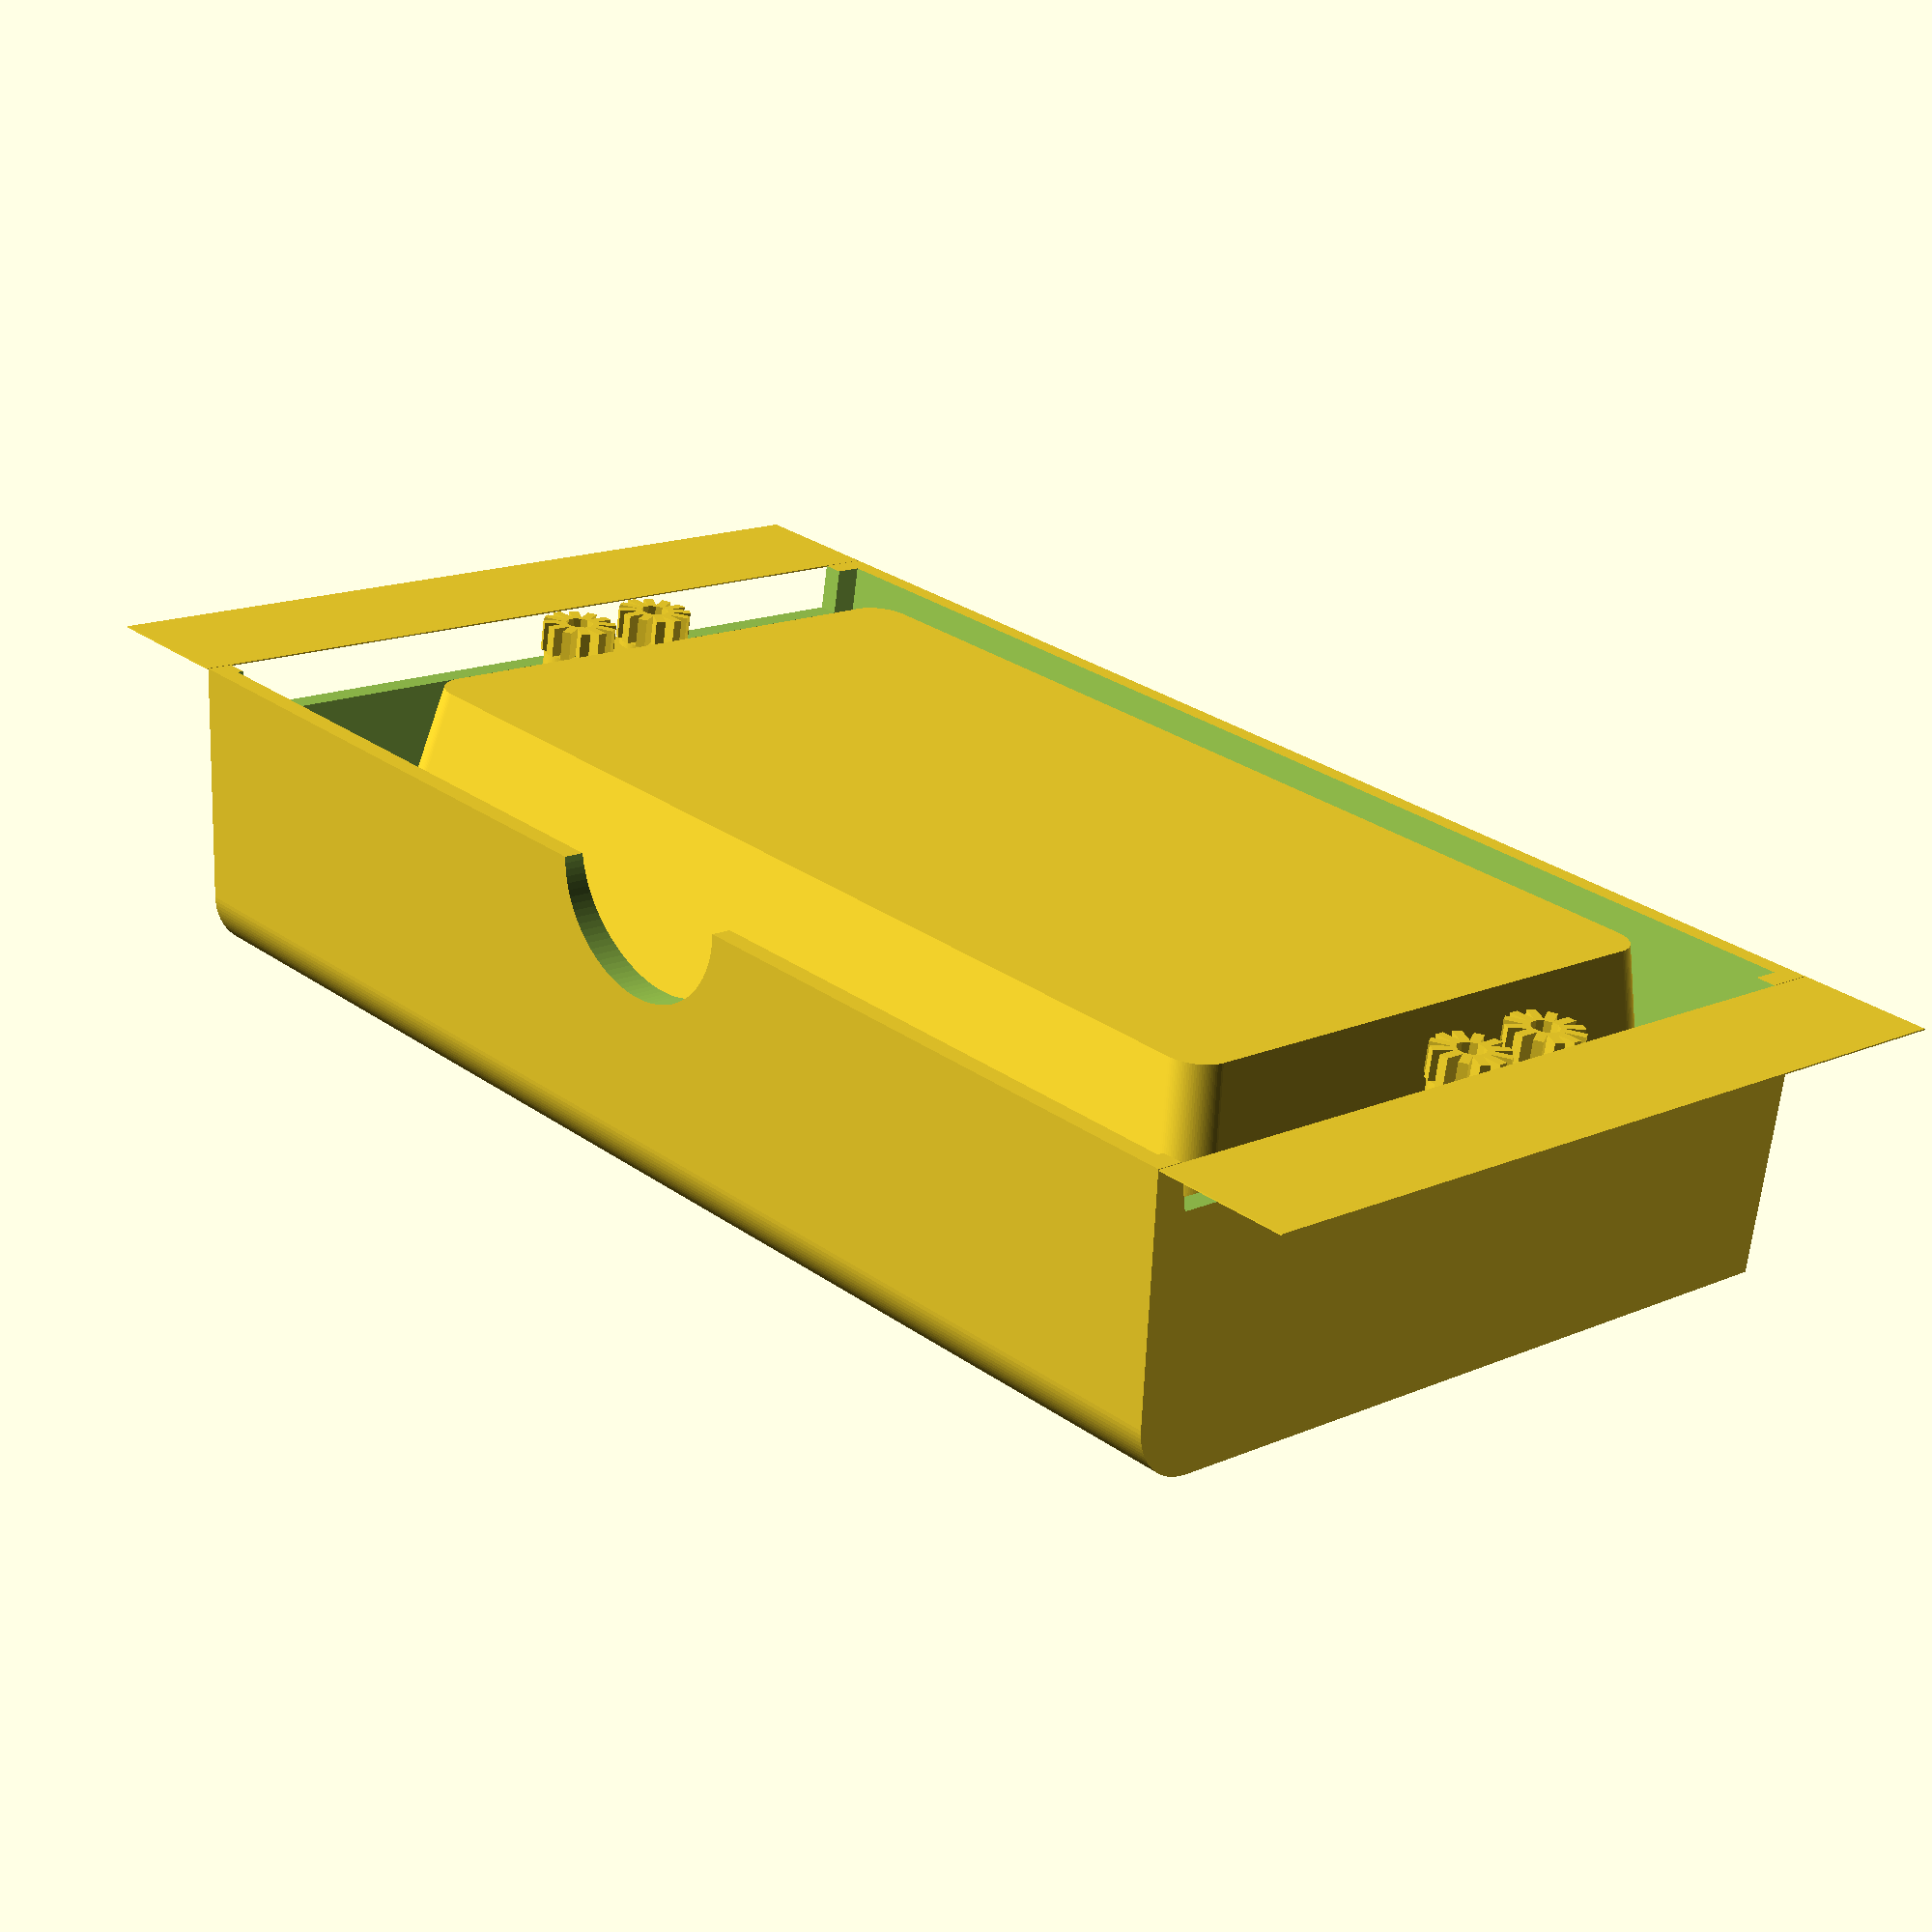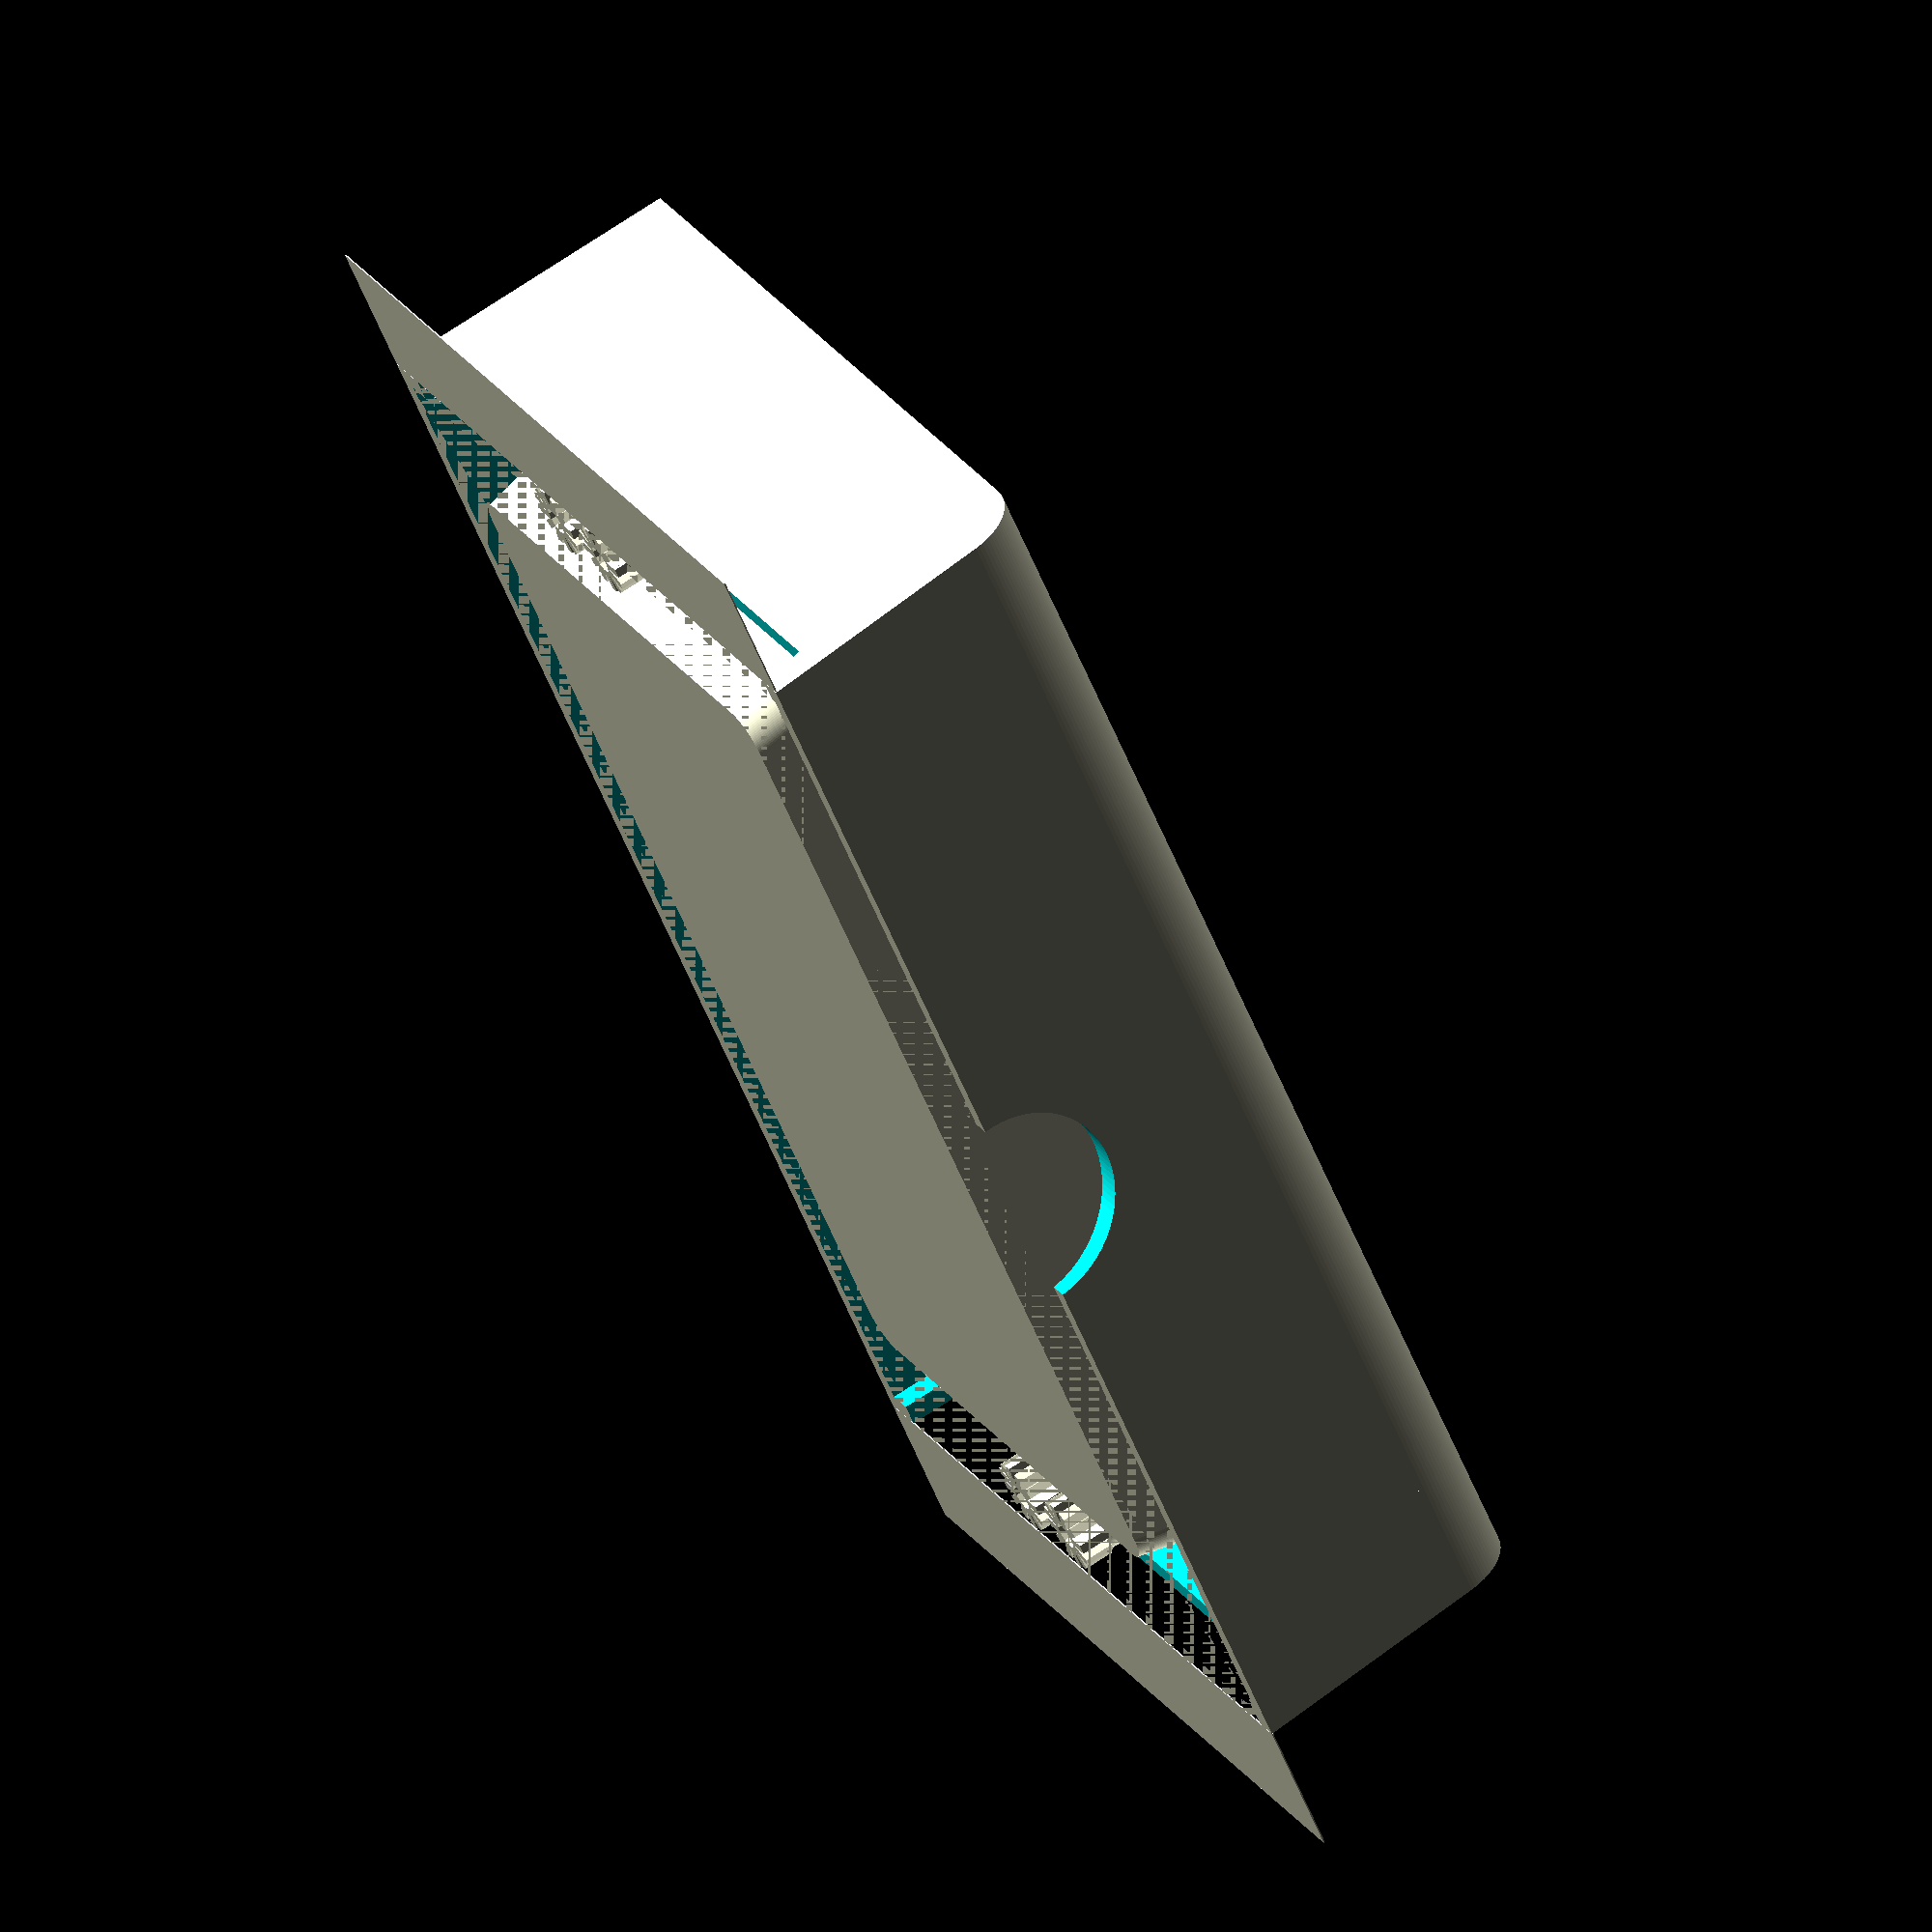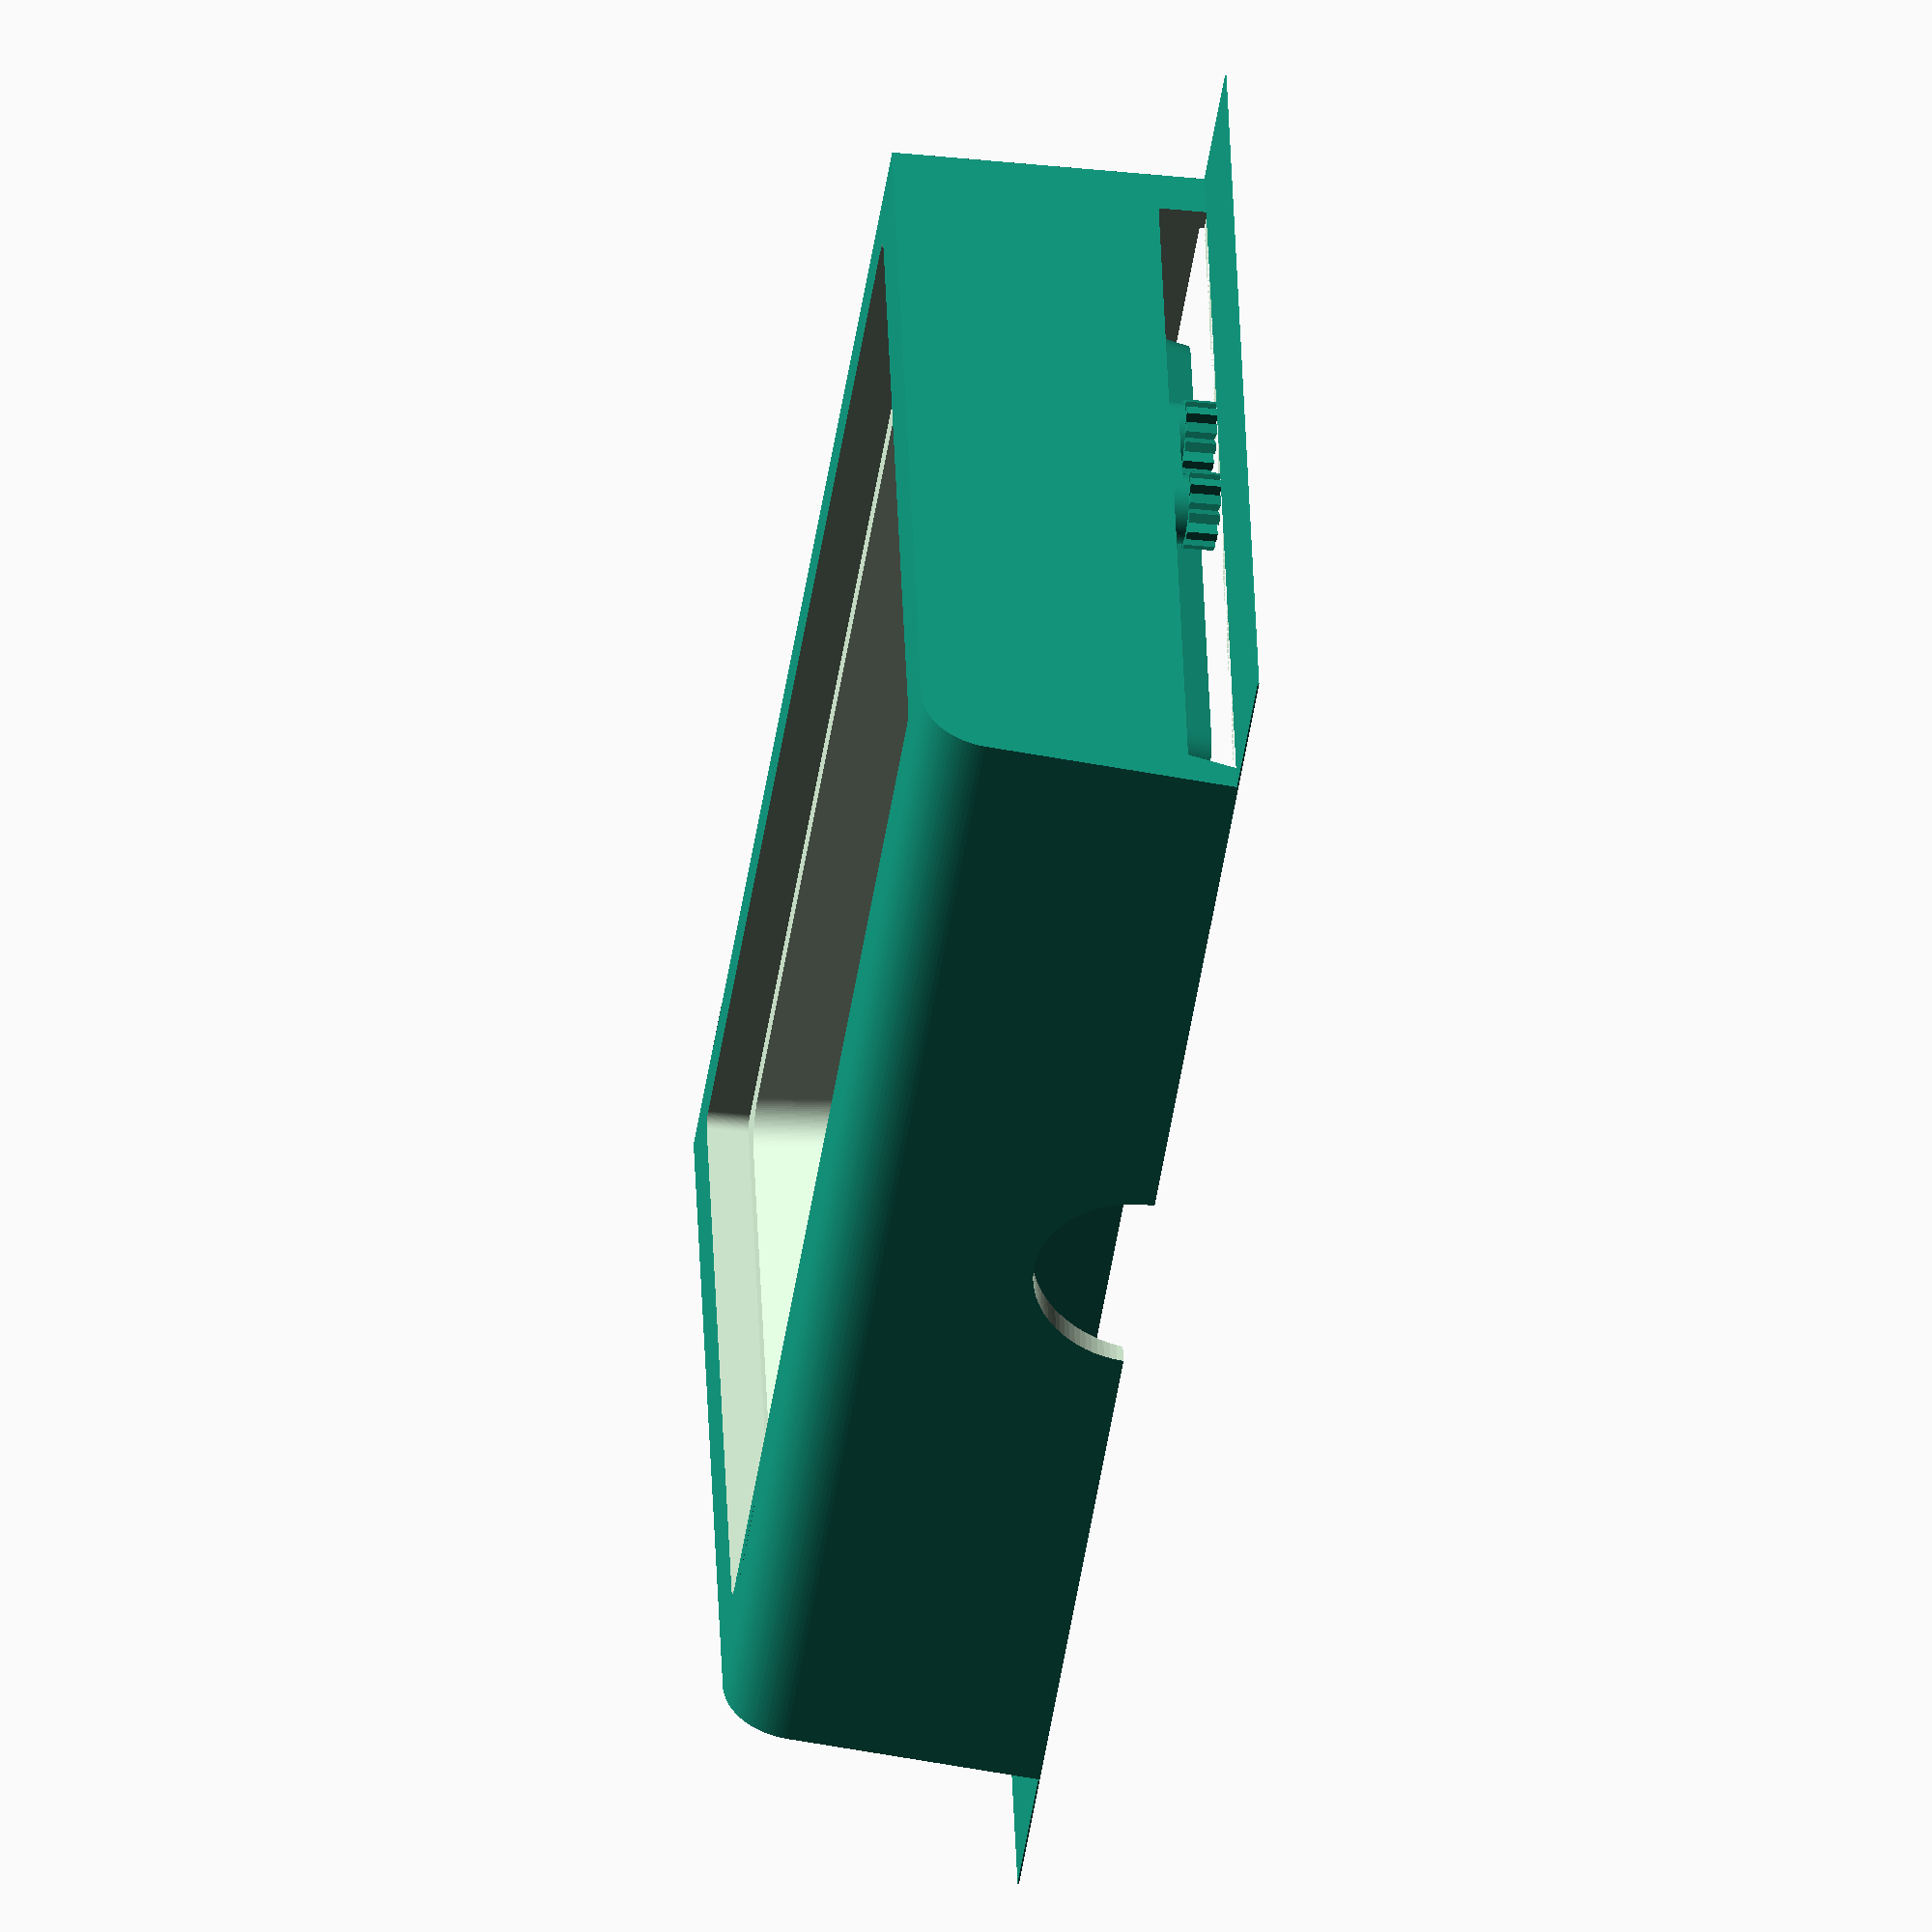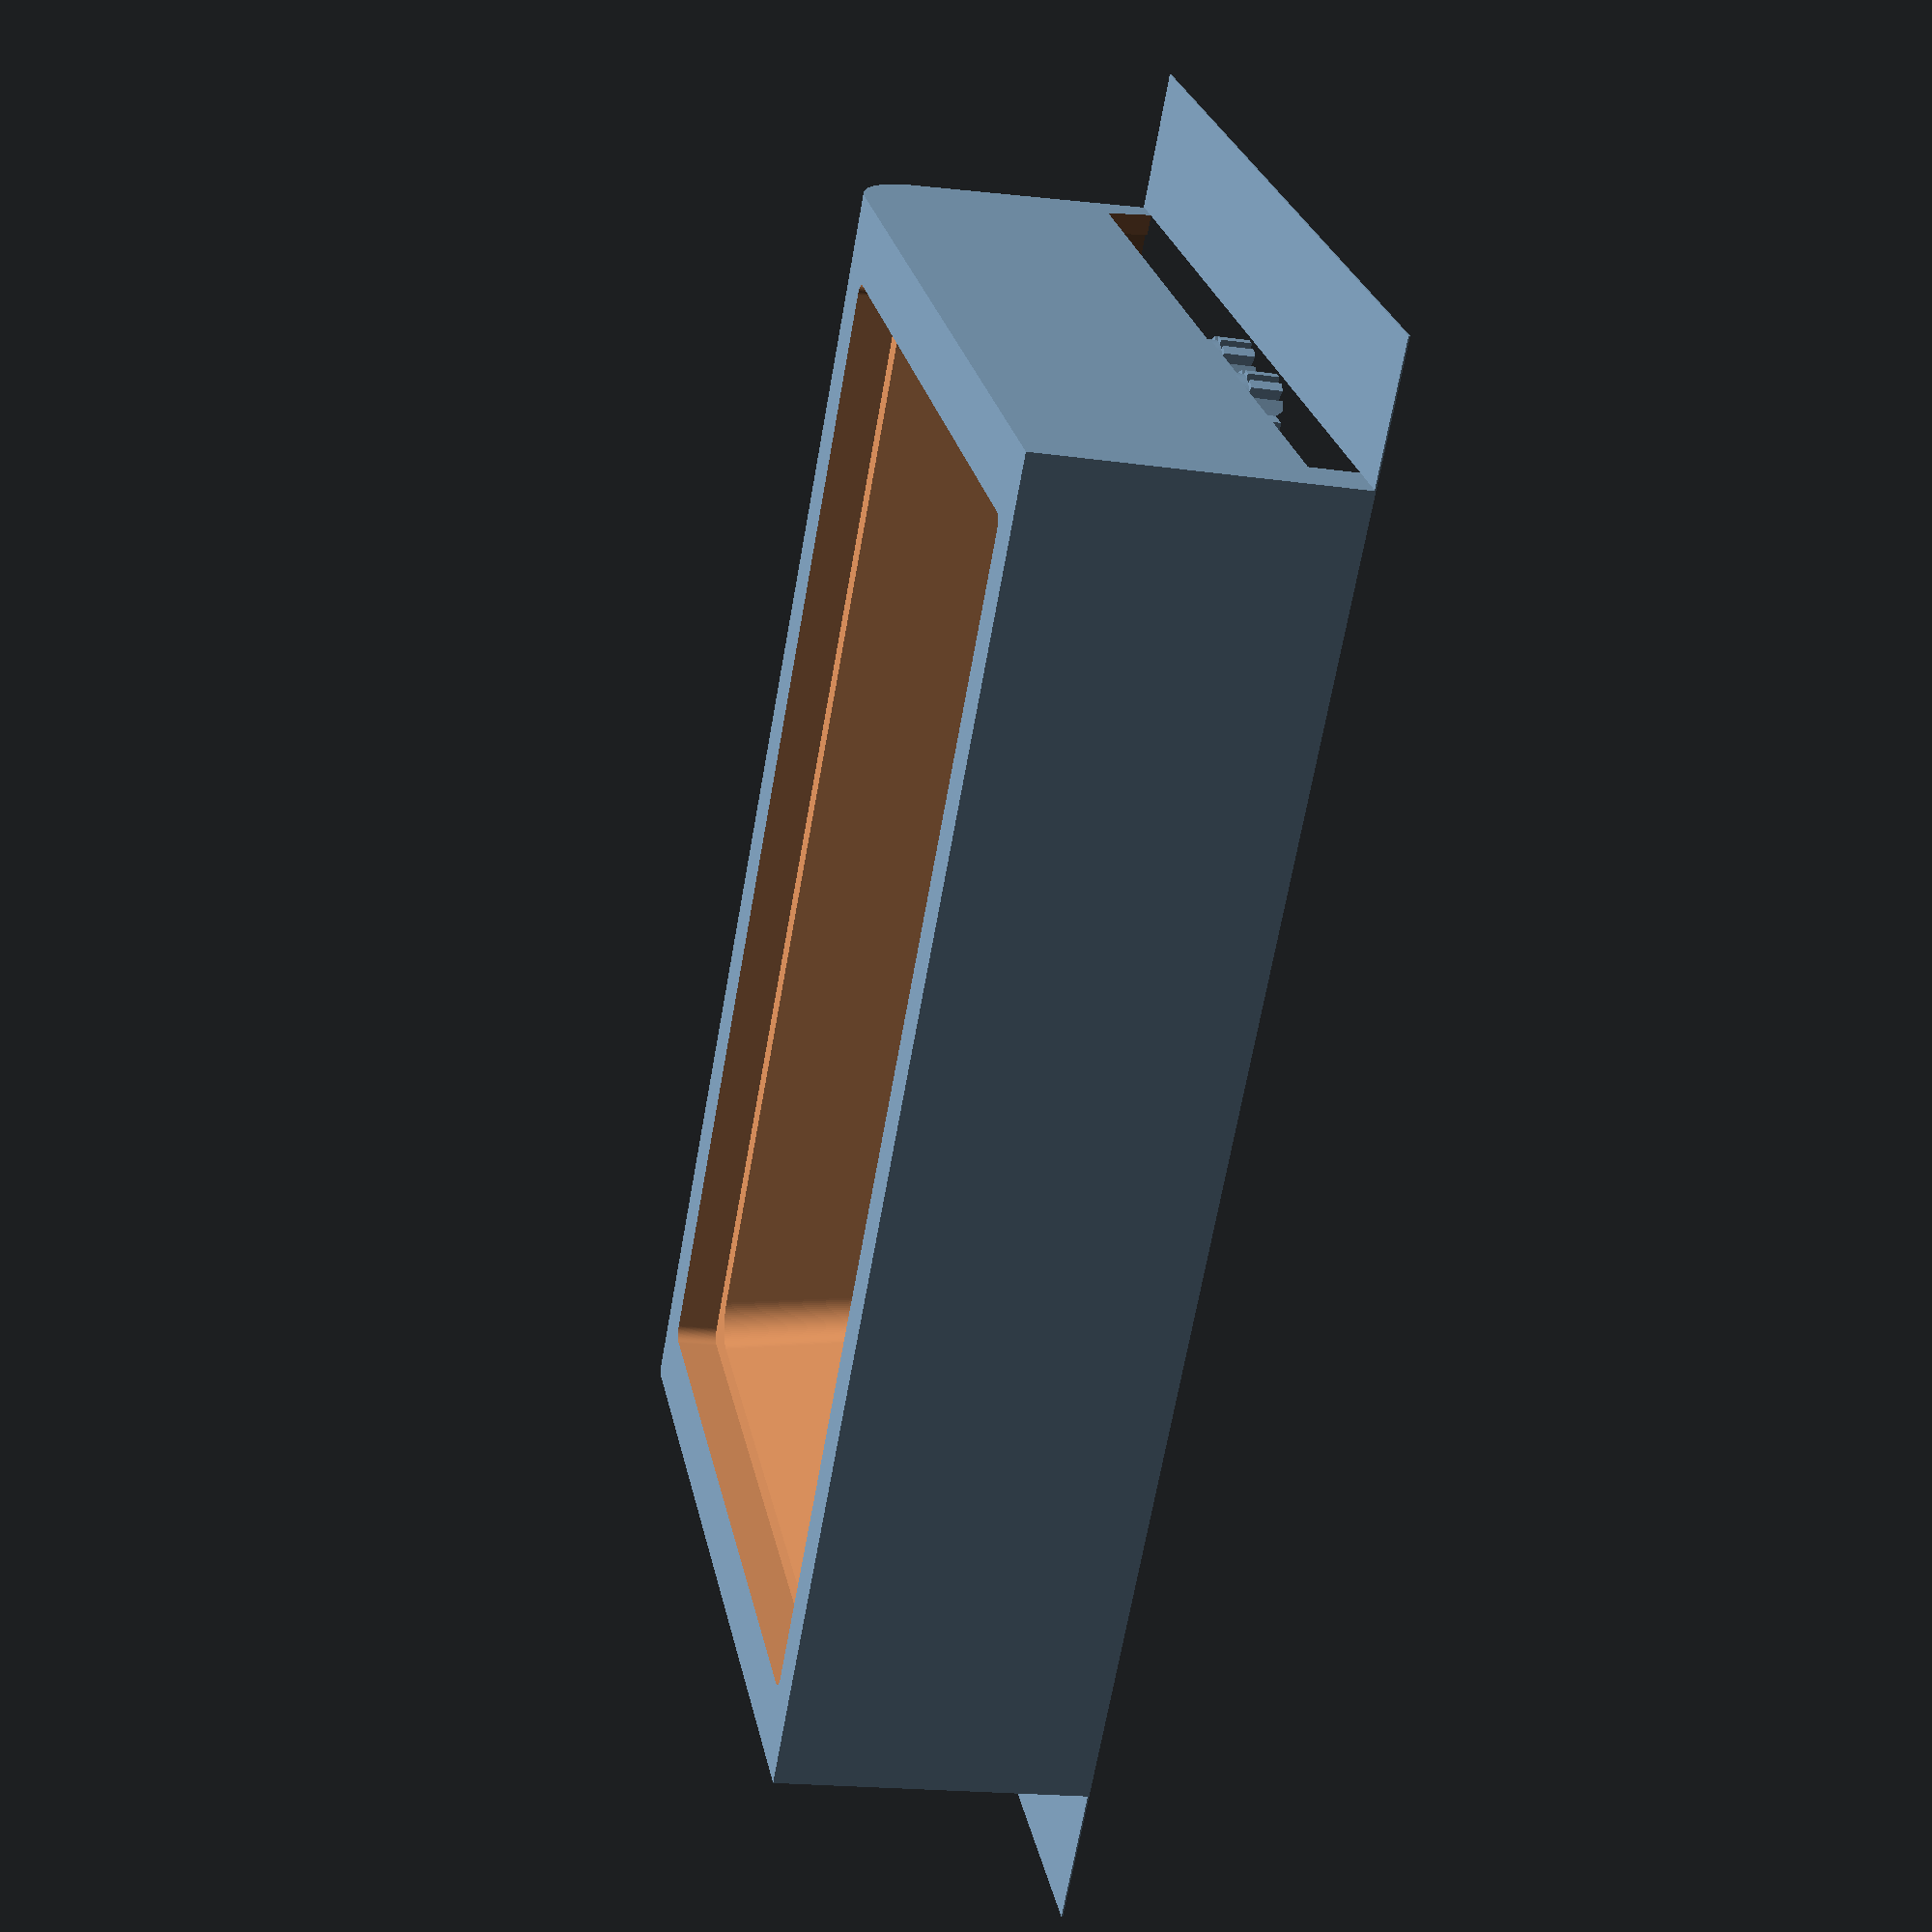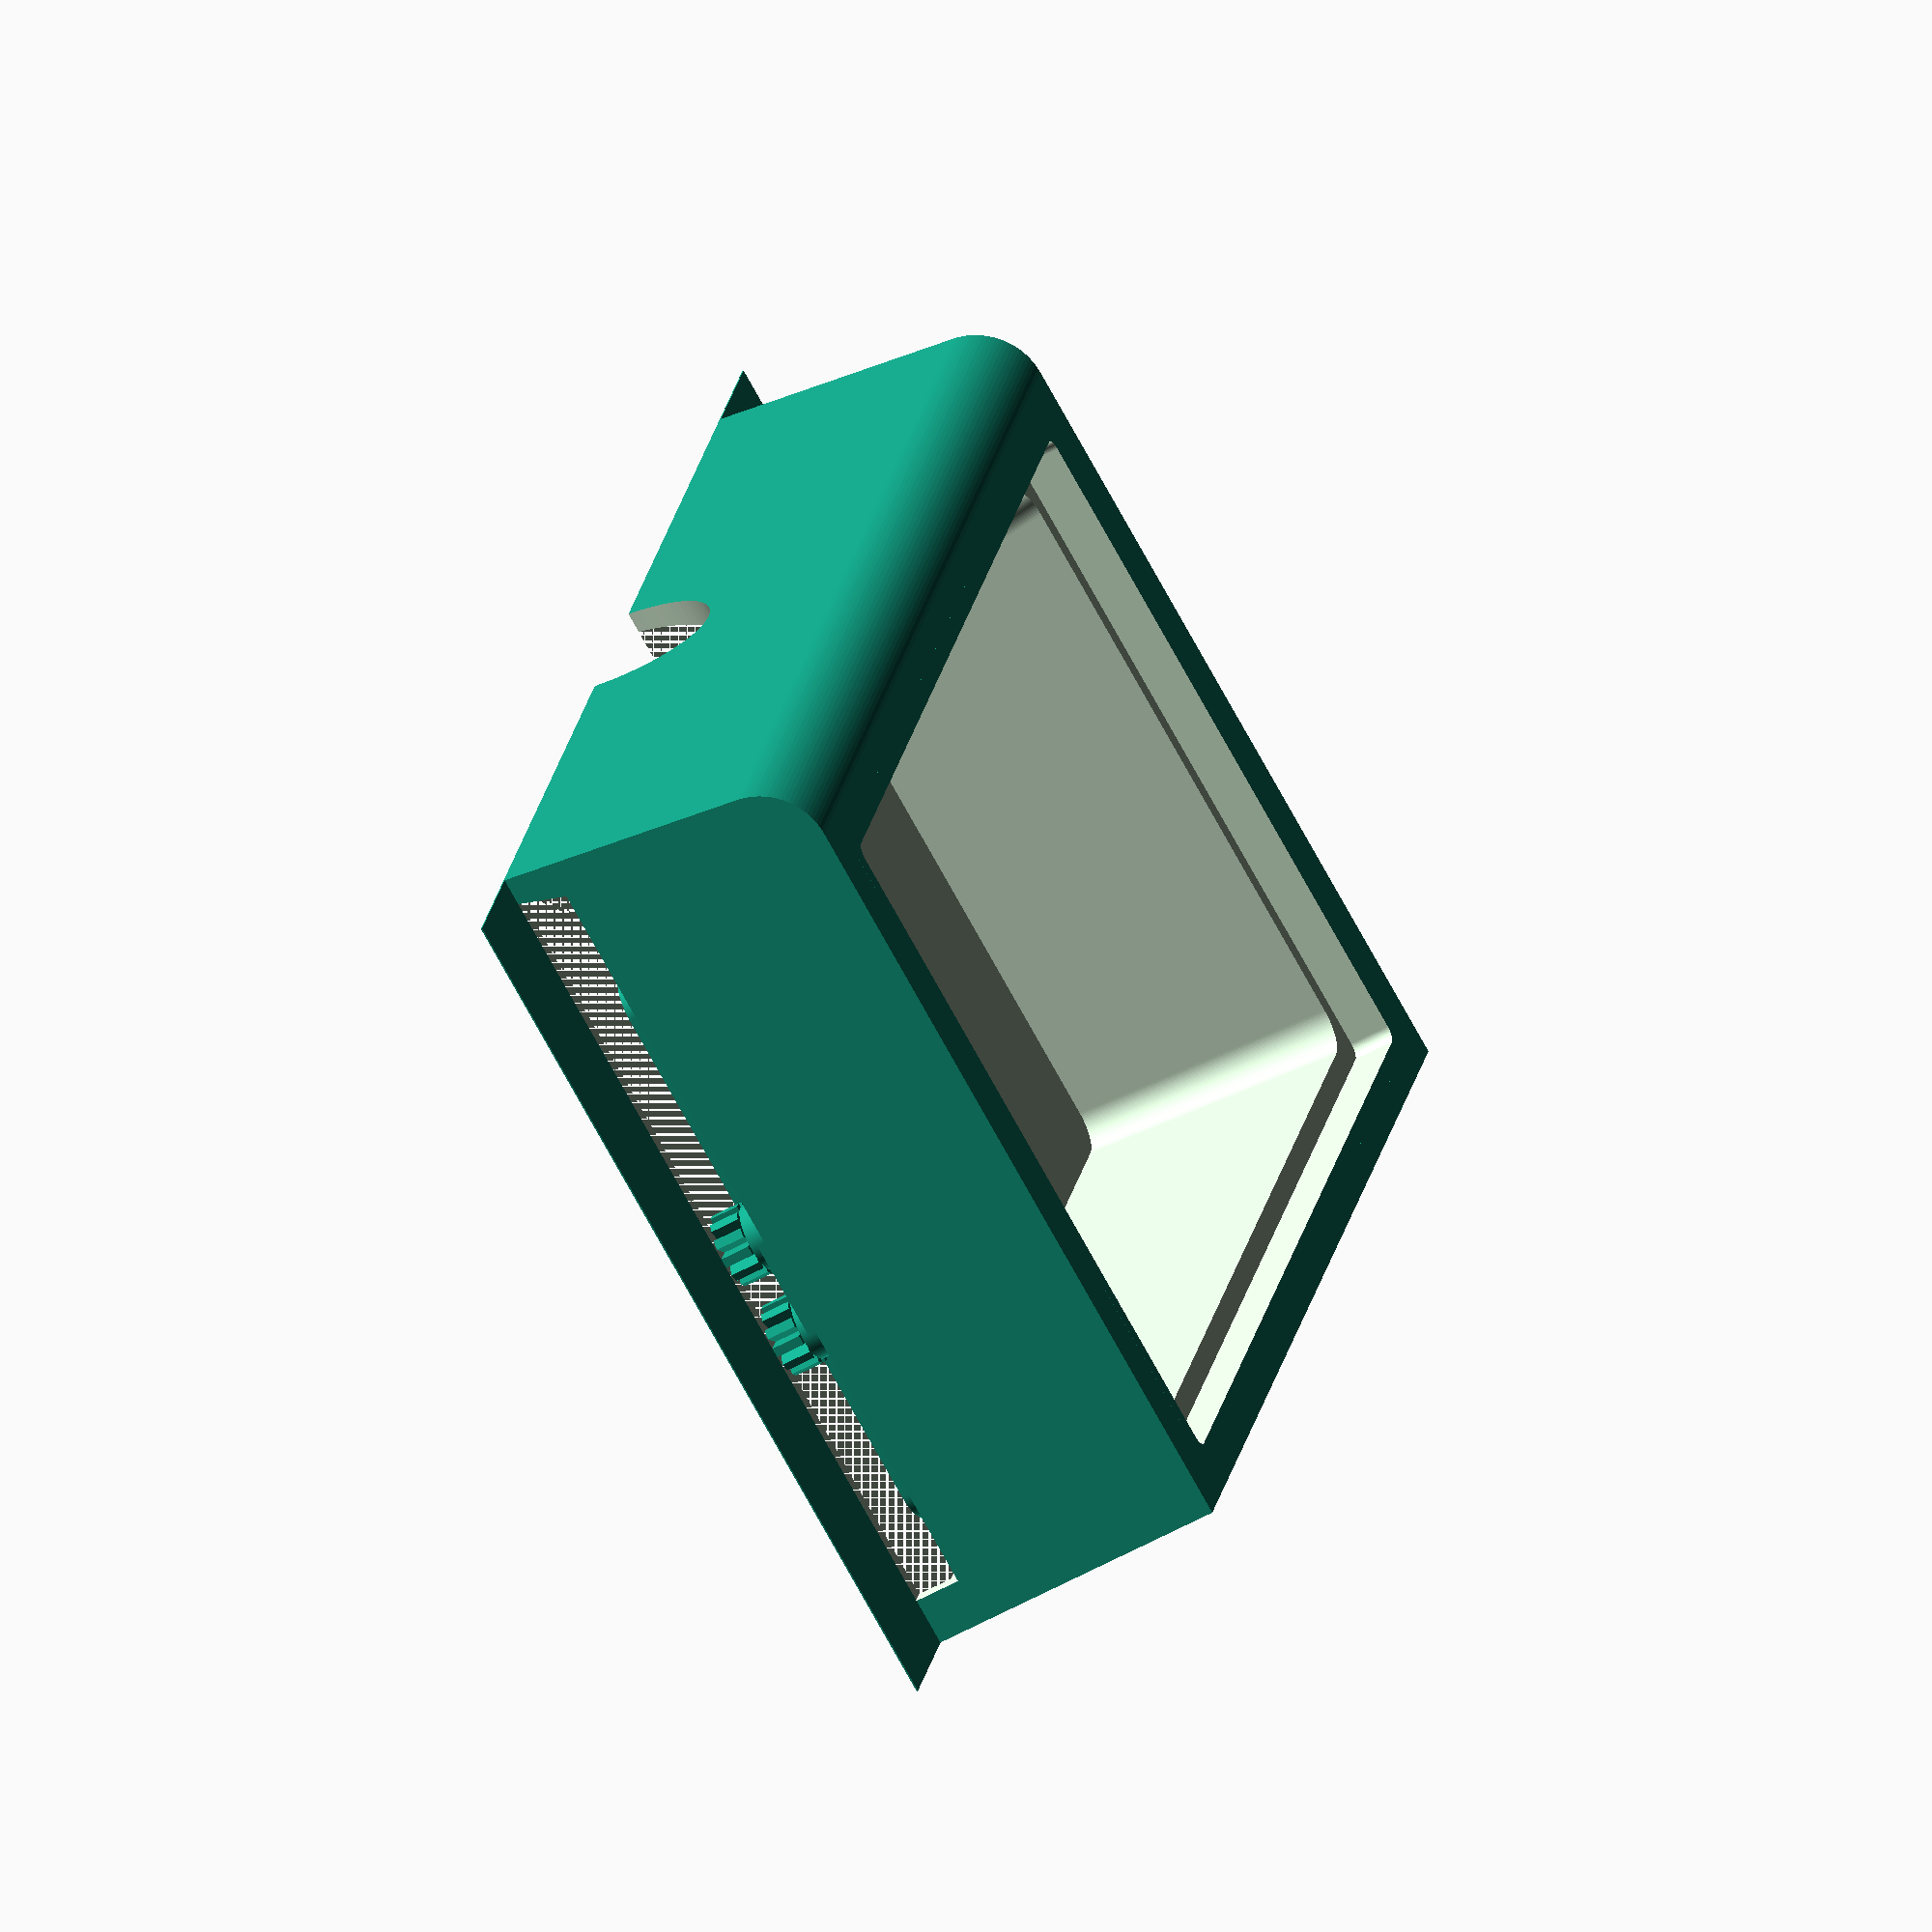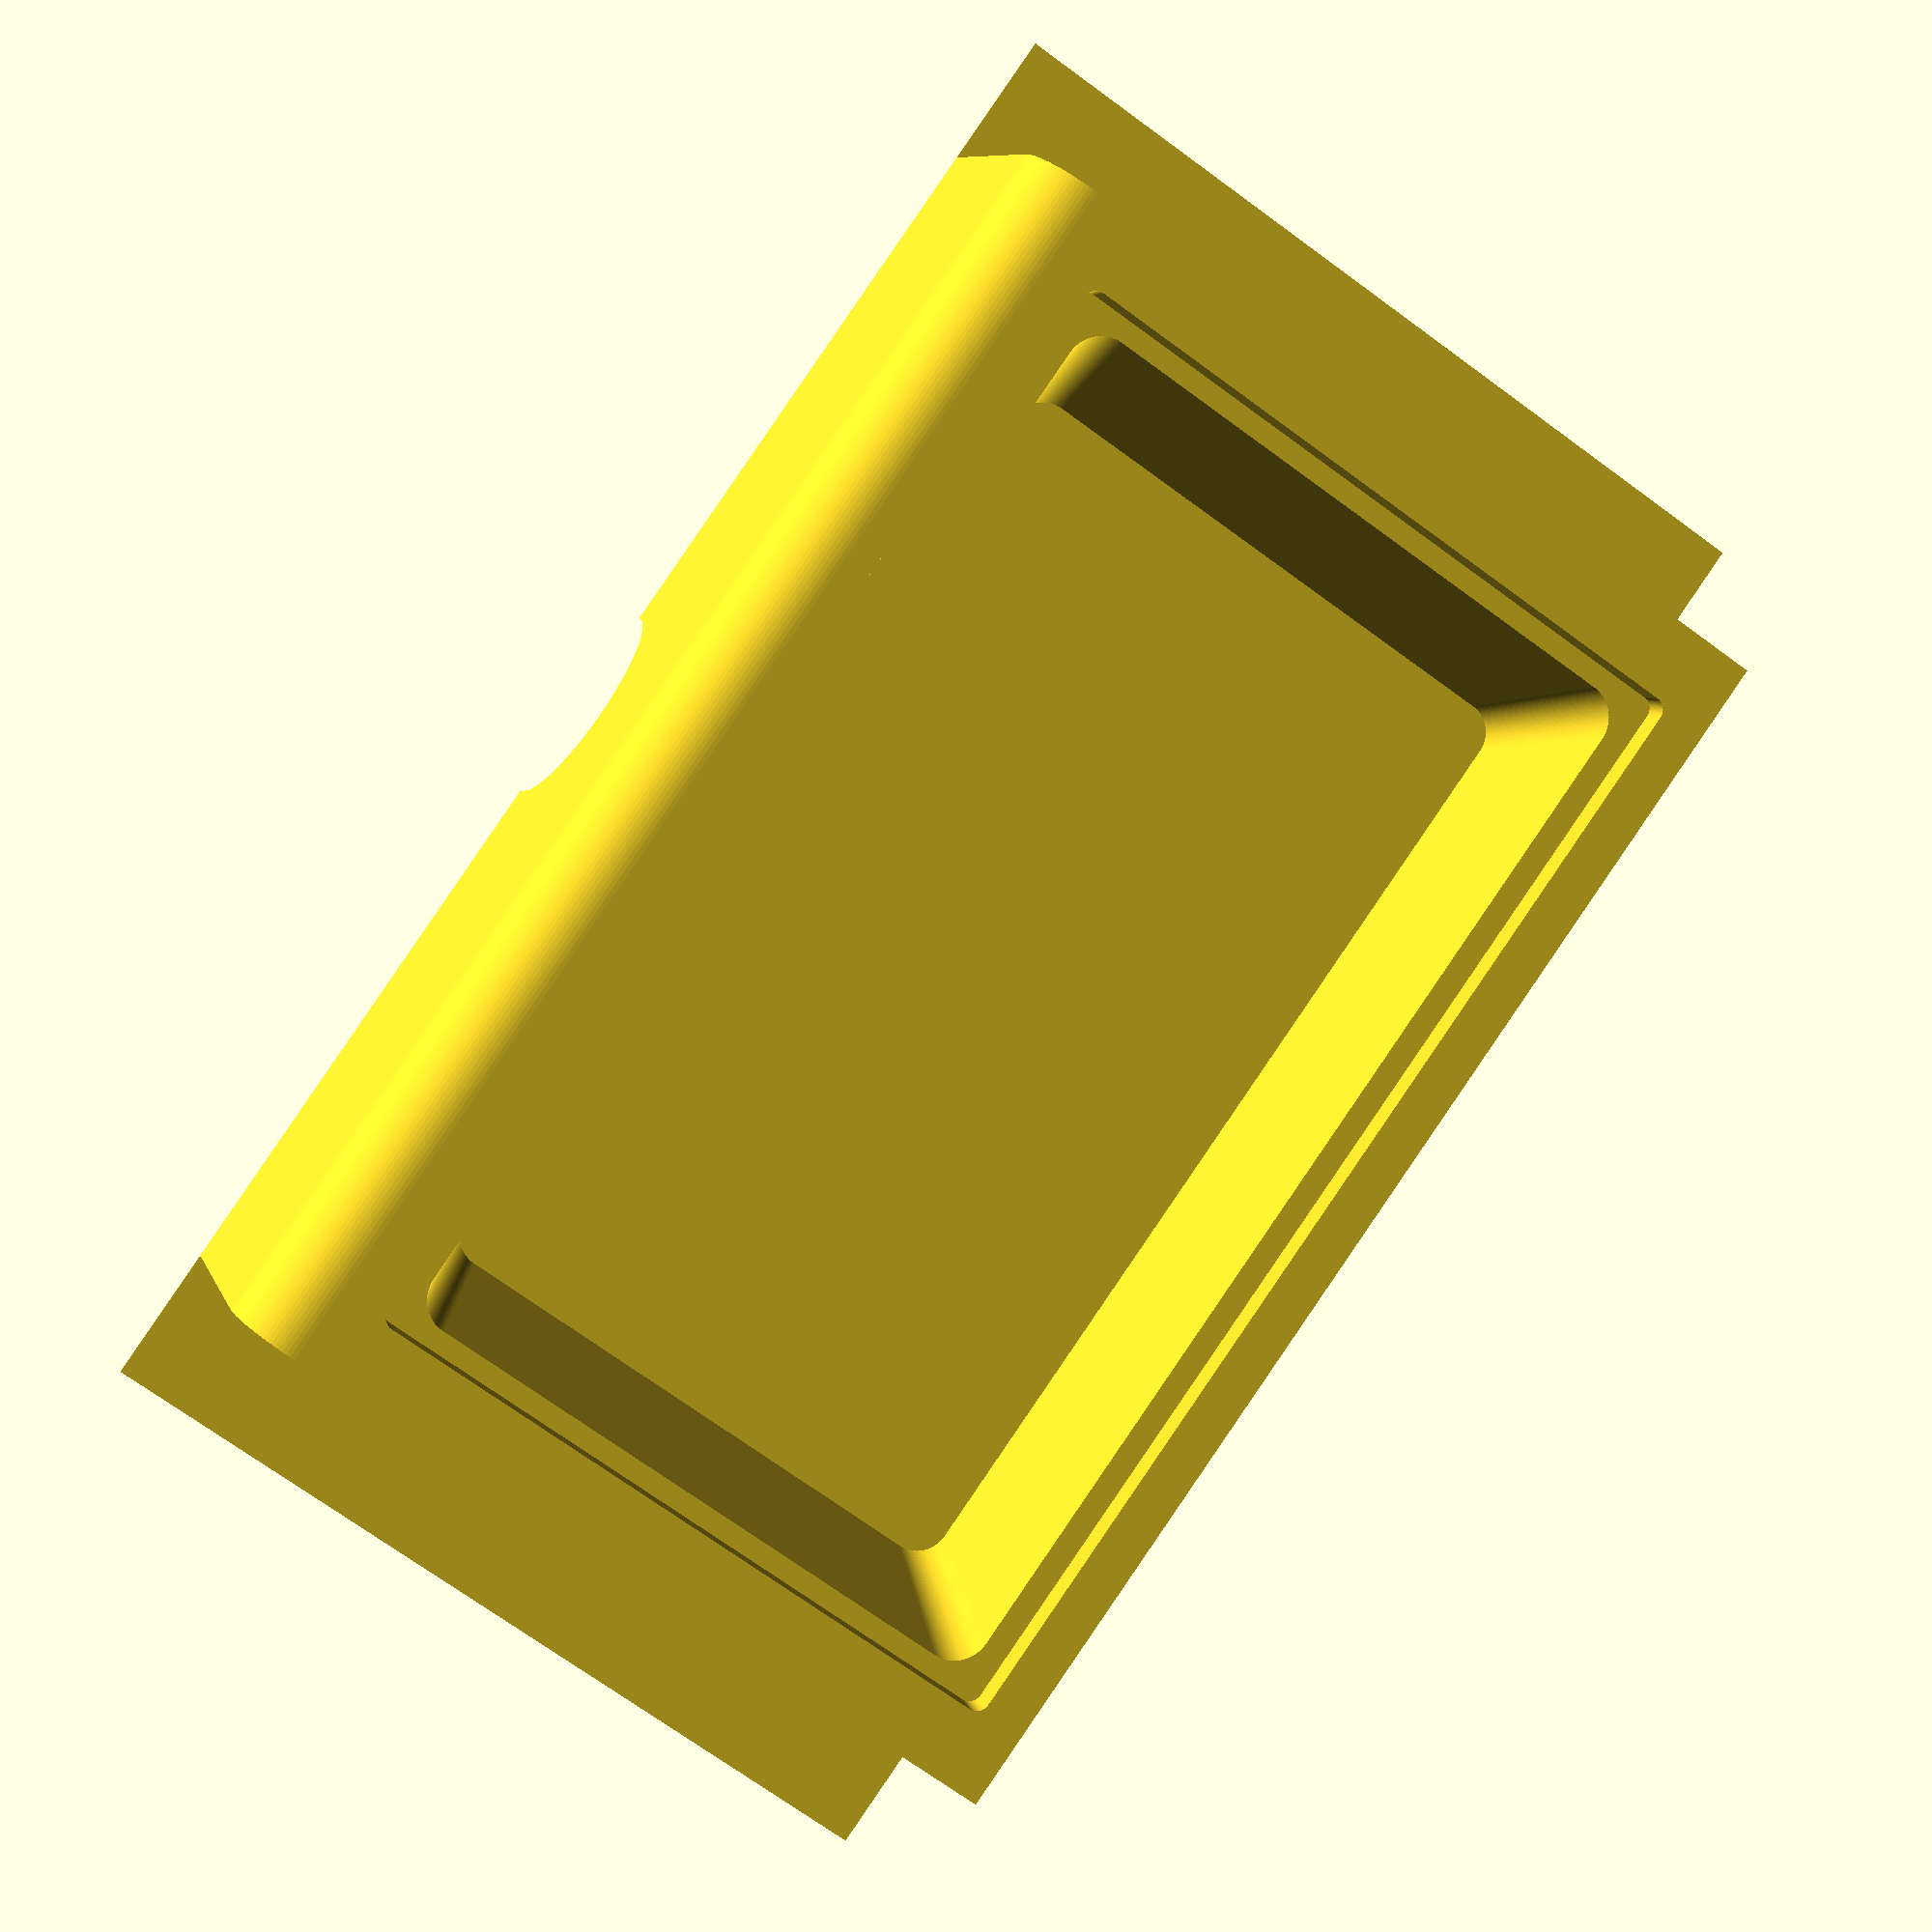
<openscad>
$fn=100;

module main_body(width, depth, height, diff, r) {
  rotate([90, 0, 0])
  linear_extrude(height=width, center=true)
  hull() {
    translate([depth/2-diff-r, height-r])
    circle(r=r);
      
    polygon([[depth/2, 0], [-depth/2, 0], [-depth/2, height]]);
  }
}

module out() {
  difference() {
    main_body(192, 128, 45, 4, 10);

    translate([0, 0, -0.001])
    main_body(186, 122, 37, 8, 0.01);

    translate([0, 0, -0.001])
    rotate([90, 0, 0])
    linear_extrude(height=200, center=true)
    polygon([[122/2-3, 7], [122/2-1, 0], [-122/2+4, 0], [-122/2+4, 7]]);
  }

  translate([-2, 80, 36])
  cube([120, 3, 3], center=true);
  translate([-2, -80, 36])
  cube([120, 3, 3], center=true);
  translate([-2, 30, 36])
  cube([120, 3, 3], center=true);
  translate([-2, -30, 36])
  cube([120, 3, 3], center=true);
}

module column() {
  translate([0, 0, 4.5])
  difference() {
    union() {
      linear_extrude(height=40)
      circle(d=10);

      translate([15, 0, 0])
      linear_extrude(height=40)
      circle(d=10);

      translate([0, 0, 1])
      linear_extrude(height=39)
      hull() {
        circle(d=10);

        translate([15, 0, 0])
        circle(d=10);
      }
    }

    linear_extrude(height=3.8)
    circle(d=5.4);

    translate([15, 0, 0])
    linear_extrude(height=3.8)
    circle(d=5.4);
  }
}

module tank_body() {
  translate([57, 0, 41])
  minkowski() {
    cube([102, 172, 7], center=true);
    cylinder(h=1, r=2, center=true);
  }
  
  translate([57, 0, 0])
  linear_extrude(height=39, scale=1.1)
  minkowski() {
    square([80, 145], center=true);
    circle(r=5);
  }
}


difference() {
  union() {
    translate([64, 0, 0])
    out();

    translate([48.5, 90, 0])
    column();
    translate([55.5, 81, 26])
    cube([5, 10, 38], center=true);

    translate([48.5, -90, 0])
    column();
    translate([55.5, -81, 26])
    cube([5, 10, 38], center=true);

    tank_body();
  }
    
  translate([2.8, 0, 2])
  scale([0.95, 0.97, 1])
  tank_body();

  translate([125, 0, 0])
  rotate([0, 90, 0])
  cylinder(h=10, r=15, center=true);
}

module support() {
  for (r = [0:30:360]) {
    rotate([0, 0, r])
    translate([2, -0.7, 0])
    cube([3.5, 1.4, 4.4]);
  }
}

translate([48.5, 90, 0])
support();
translate([48.5+15, 90, 0])
support();

translate([48.5, -90, 0])
support();
translate([48.5+15, -90, 0])
support();

translate([0, 96.1, 0])
cube([128, 20, 0.2]);
translate([0, -96.1-20, 0])
cube([128, 20, 0.2]);
</openscad>
<views>
elev=68.0 azim=43.8 roll=173.0 proj=p view=wireframe
elev=289.9 azim=221.1 roll=236.1 proj=o view=solid
elev=213.8 azim=256.1 roll=98.7 proj=o view=solid
elev=198.7 azim=42.6 roll=105.0 proj=p view=solid
elev=53.9 azim=198.3 roll=300.6 proj=o view=solid
elev=175.1 azim=35.0 roll=190.1 proj=p view=wireframe
</views>
